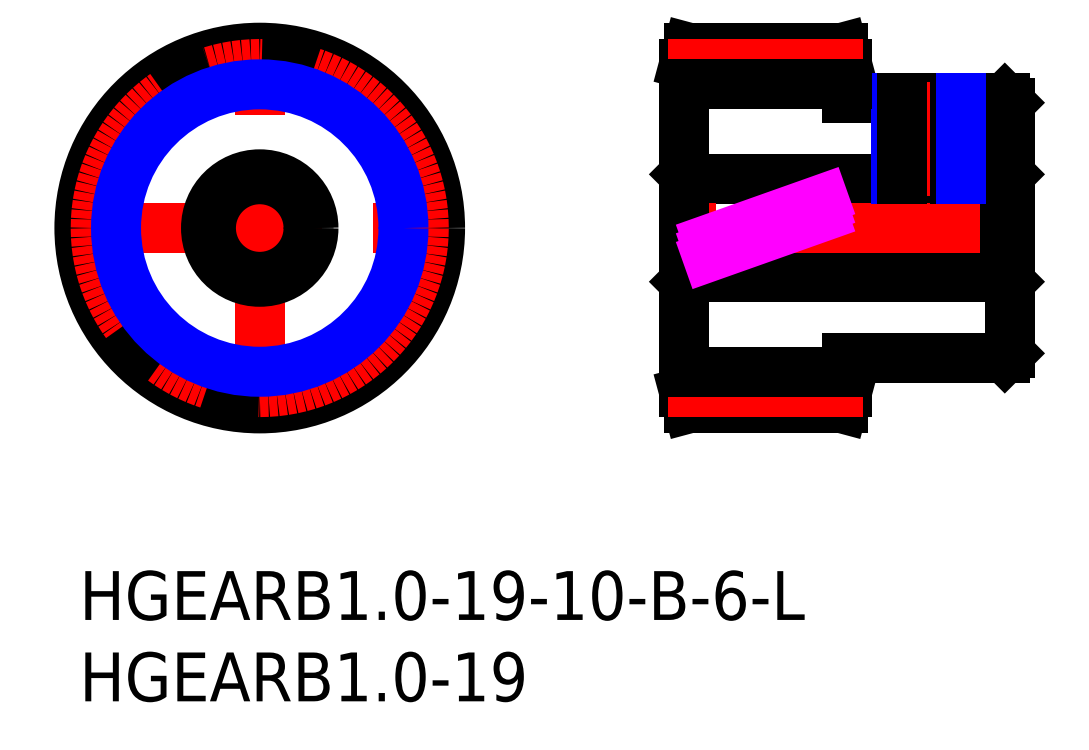
<metadata>
{"format":"dxf","ext":"dxf","renderer":"ezdxf+matplotlib","layout":"modelspace","background":"white","min_lineweight":24,"dpi":150}
</metadata>
<code>
0
SECTION
2
ENTITIES
0
INSERT
8
MSM_CONTINUOUS
2
*U17
10
0
20
0
30
0
0
INSERT
8
MSM_CONTINUOUS
2
*U18
10
0
20
0
30
0
0
LINE
8
MSM_CENTER
10
-1
20
21.08
30
0
11
23.16
21
21.08
31
0
0
LINE
8
MSM_CENTER
10
11.08
20
9
30
0
11
11.08
21
33.16
31
0
0
CIRCLE
8
MSM_CONTINUOUS
10
11.08
20
21.08
30
0
40
11.08
0
LINE
8
MSM_CONTINUOUS
10
56.86
20
24.08
30
0
11
37.46
21
24.08
31
0
0
LINE
8
MSM_CONTINUOUS
10
37.46
20
18.08
30
0
11
56.86
21
18.08
31
0
0
LINE
8
MSM_CONTINUOUS
10
37.46
20
18.08
30
0
11
37.46
21
24.08
31
0
0
LINE
8
MSM_CONTINUOUS
10
37.46
20
24.08
30
0
11
37.16
21
24.38
31
0
0
LINE
8
MSM_CONTINUOUS
10
37.16
20
17.78
30
0
11
37.46
21
18.08
31
0
0
LINE
8
MSM_CONTINUOUS
10
56.86
20
18.08
30
0
11
57.16
21
17.78
31
0
0
LINE
8
MSM_CONTINUOUS
10
57.16
20
24.38
30
0
11
56.86
21
24.08
31
0
0
LINE
8
MSM_CENTER
10
58.16
20
21.08
30
0
11
36.16
21
21.08
31
0
0
LINE
8
MSM_CONTINUOUS
10
57.16
20
13.38
30
0
11
57.16
21
28.78
31
0
0
LINE
8
MSM_CONTINUOUS
10
57.16
20
28.78
30
0
11
56.86
21
29.08
31
0
0
LINE
8
MSM_CONTINUOUS
10
56.86
20
13.08
30
0
11
57.16
21
13.38
31
0
0
LINE
8
MSM_CONTINUOUS
10
56.86
20
29.08
30
0
11
47.16
21
29.08
31
0
0
LINE
8
MSM_CONTINUOUS
10
47.16
20
13.08
30
0
11
56.86
21
13.08
31
0
0
LINE
8
MSM_CONTINUOUS
10
47.16
20
11
30
0
11
47.16
21
13.08
31
0
0
LINE
8
MSM_CONTINUOUS
10
47.16
20
31.16
30
0
11
46.89
21
32.16
31
0
0
LINE
8
MSM_CONTINUOUS
10
46.89
20
10
30
0
11
47.16
21
11
31
0
0
LINE
8
MSM_CONTINUOUS
10
37.16
20
11
30
0
11
37.16
21
31.16
31
0
0
LINE
8
MSM_CONTINUOUS
10
37.16
20
11
30
0
11
37.43
21
10
31
0
0
LINE
8
MSM_CONTINUOUS
10
37.43
20
32.16
30
0
11
37.16
21
31.16
31
0
0
LINE
8
MSM_CONTINUOUS
10
46.89
20
32.16
30
0
11
37.43
21
32.16
31
0
0
LINE
8
MSM_CONTINUOUS
10
37.43
20
10
30
0
11
46.89
21
10
31
0
0
LINE
8
MSM_CONTINUOUS
10
56.86
20
24.08
30
0
11
56.86
21
18.08
31
0
0
LINE
8
MSM_CONTINUOUS
10
47.16
20
29.08
30
0
11
47.16
21
31.16
31
0
0
CIRCLE
8
MSM_CENTER
10
11.08
20
21.08
30
0
40
10.08
0
LINE
8
MSM_CENTER
10
36.16
20
31.16
30
0
11
48.16
21
31.16
31
0
0
LINE
8
MSM_CENTER
10
36.16
20
11
30
0
11
48.16
21
11
31
0
0
LINE
8
MSM_IMAGINARY
10
37.16
20
18.78
30
0
11
47.16
21
22.32
31
0
0
LINE
8
MSM_IMAGINARY
10
37.16
20
19.31
30
0
11
47.16
21
22.85
31
0
0
LINE
8
MSM_IMAGINARY
10
37.16
20
19.84
30
0
11
47.16
21
23.38
31
0
0
LINE
8
MSM_CENTER
10
52.16
20
23.08
30
0
11
52.16
21
30.08
31
0
0
LINE
8
MSM_NARROW
10
50.16
20
24.08
30
0
11
50.16
21
29.08
31
0
0
LINE
8
MSM_CONTINUOUS
10
50.54
20
24.08
30
0
11
50.54
21
29.08
31
0
0
LINE
8
MSM_CONTINUOUS
10
53.78
20
24.08
30
0
11
53.78
21
29.08
31
0
0
LINE
8
MSM_NARROW
10
54.16
20
24.08
30
0
11
54.16
21
29.08
31
0
0
CIRCLE
8
MSM_NARROW
10
11.08
20
21.08
30
0
40
8.83
0
LINE
8
MSM_CONTINUOUS
10
37.16
20
29.91
30
0
11
47.16
21
29.91
31
0
0
LINE
8
MSM_CONTINUOUS
10
37.16
20
12.25
30
0
11
47.16
21
12.25
31
0
0
CIRCLE
8
MSM_CONTINUOUS
10
11.08
20
21.08
30
0
40
3
0
CIRCLE
8
MSM_CONTINUOUS
10
11.08
20
21.08
30
0
40
3.3
0
ENDSEC
0
EOF

</code>
